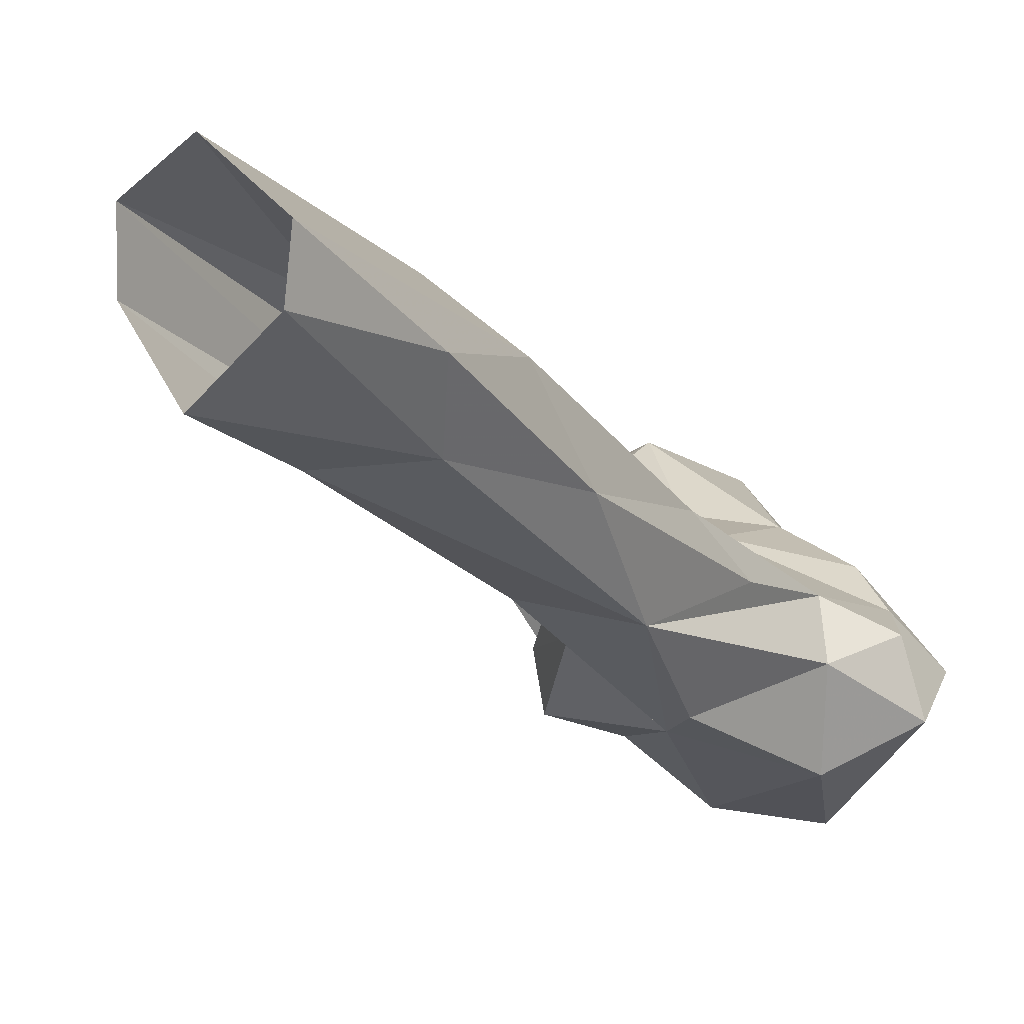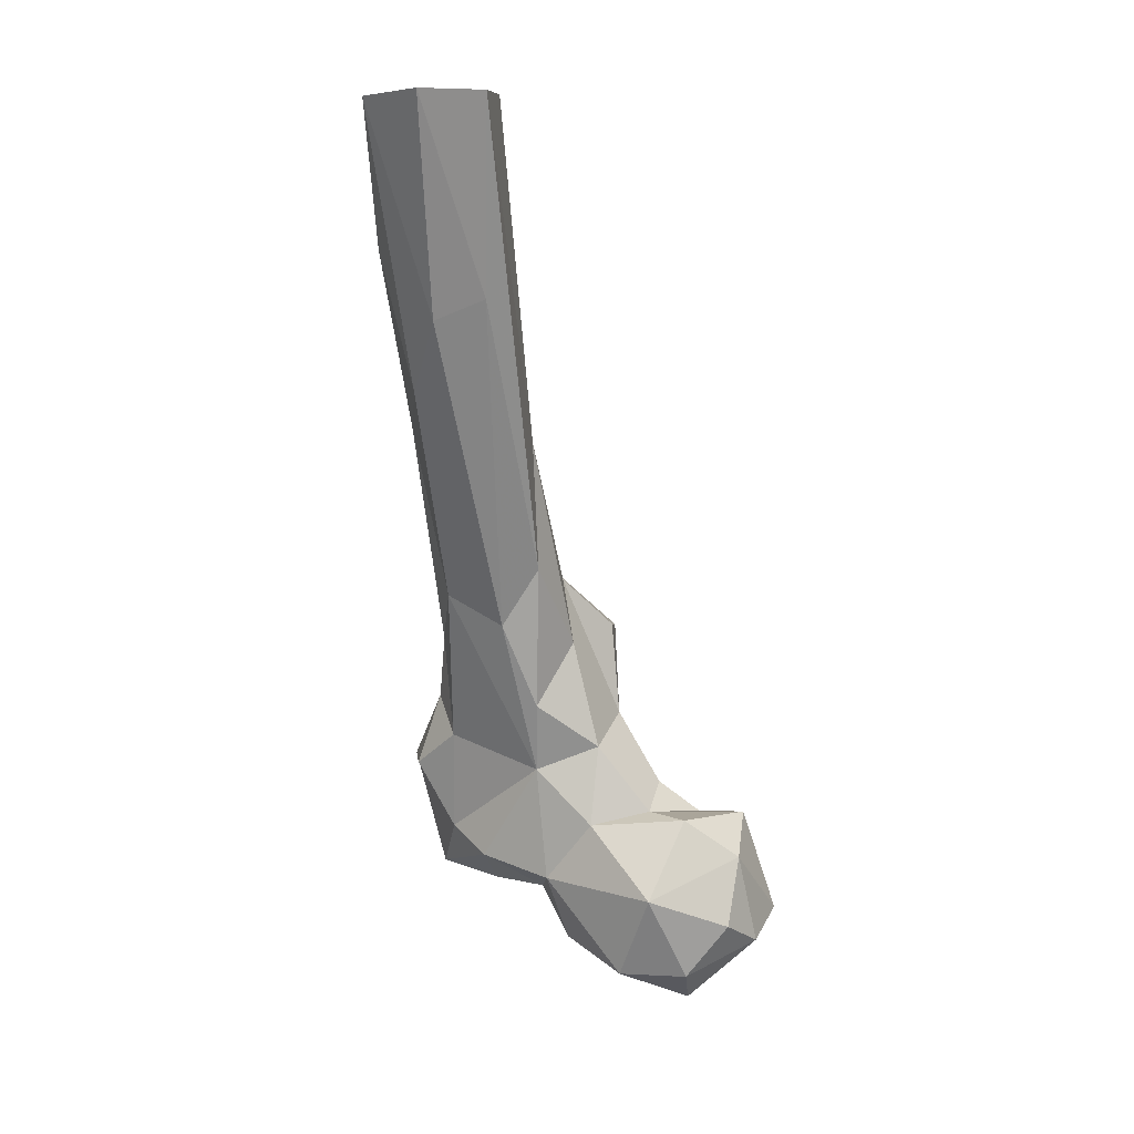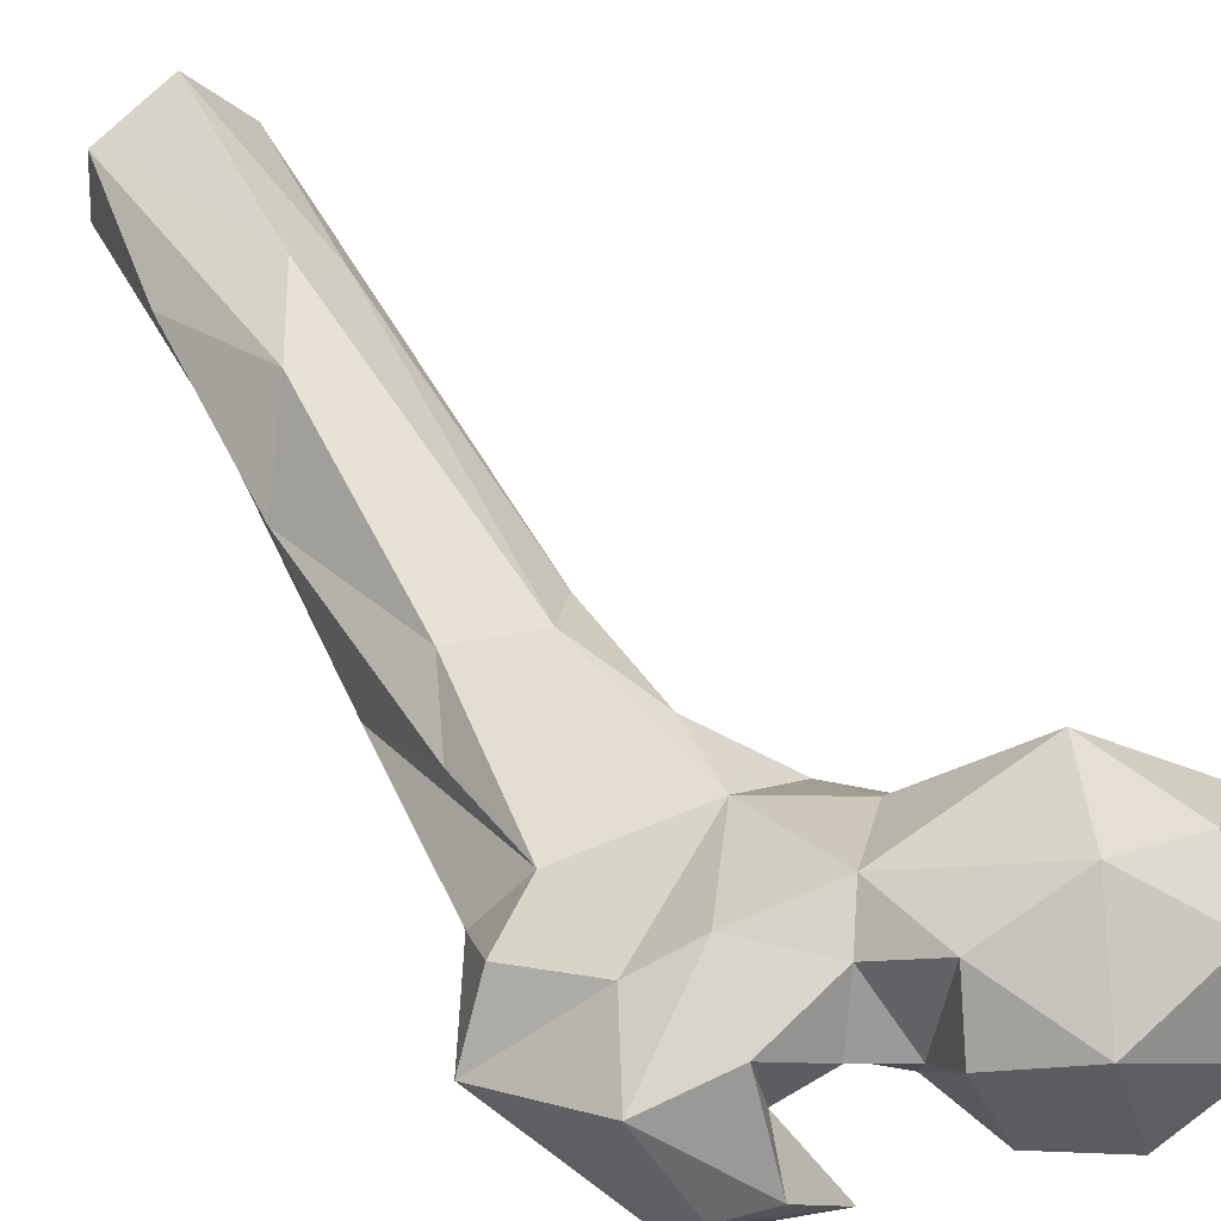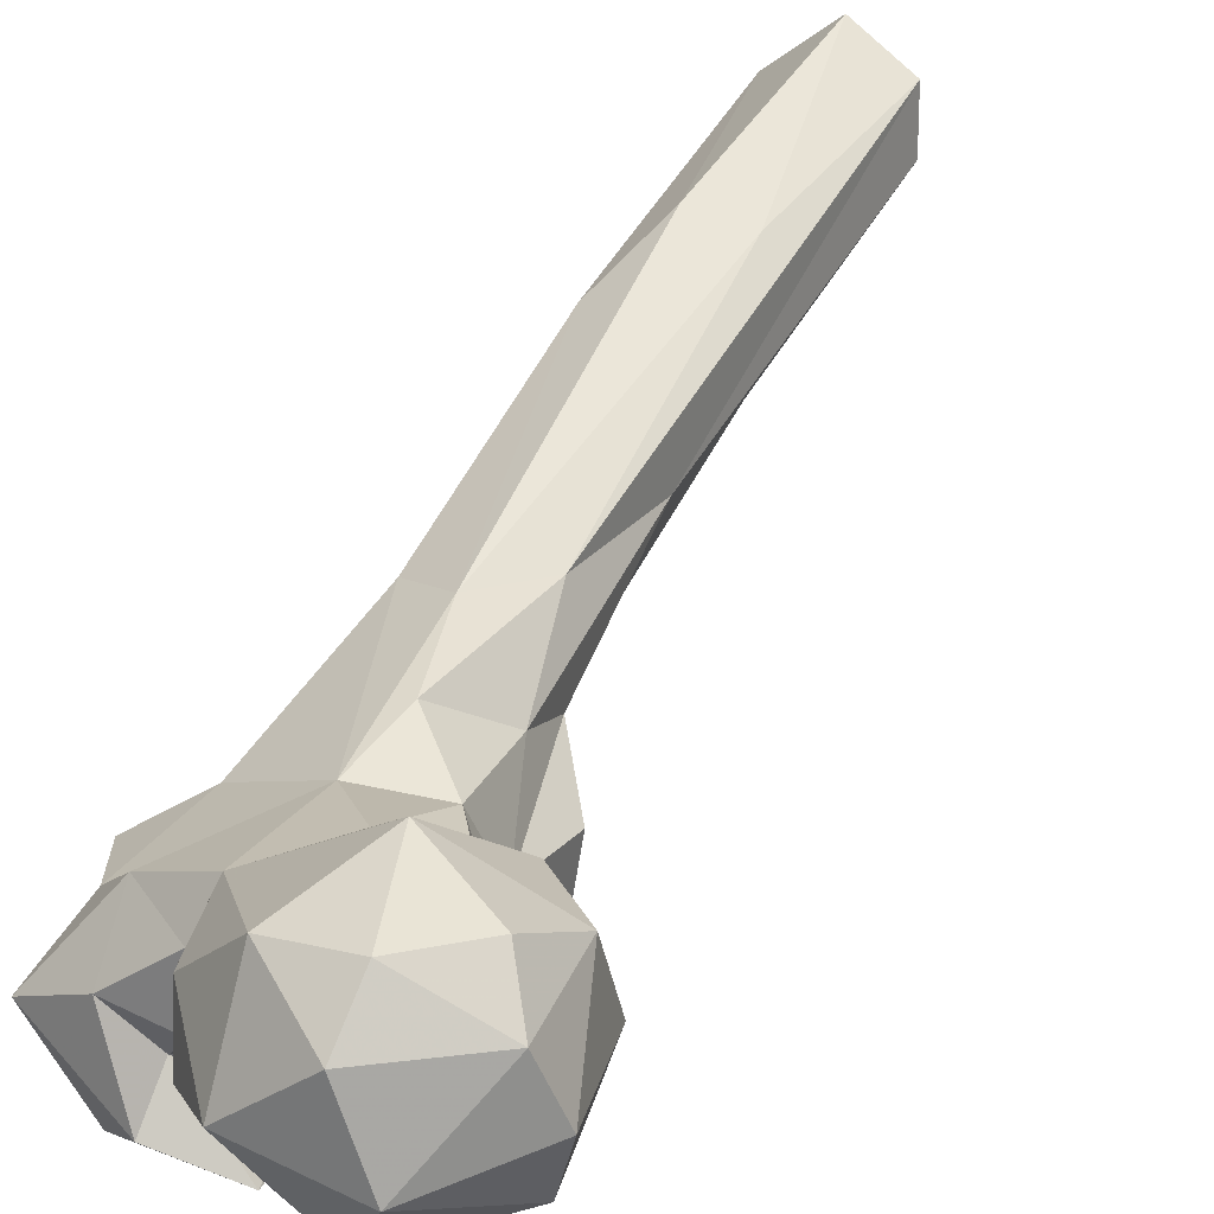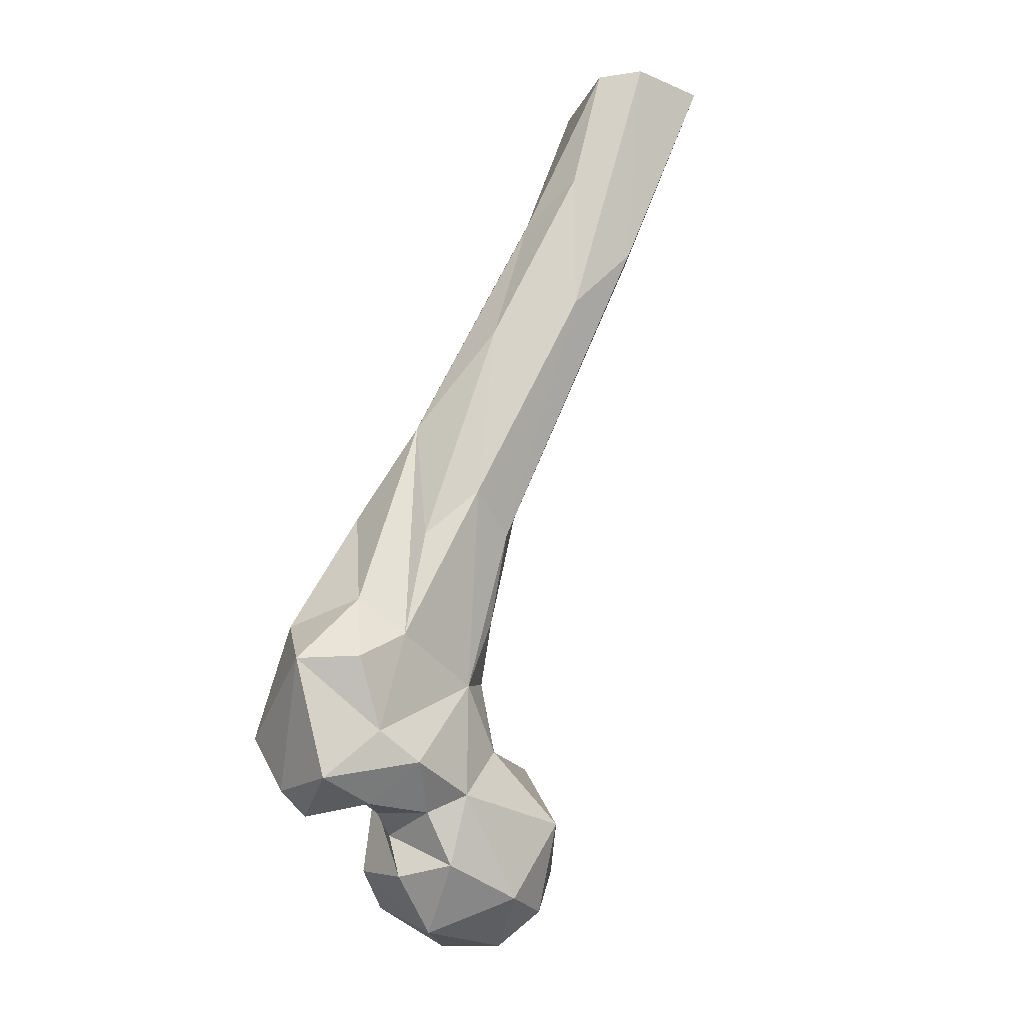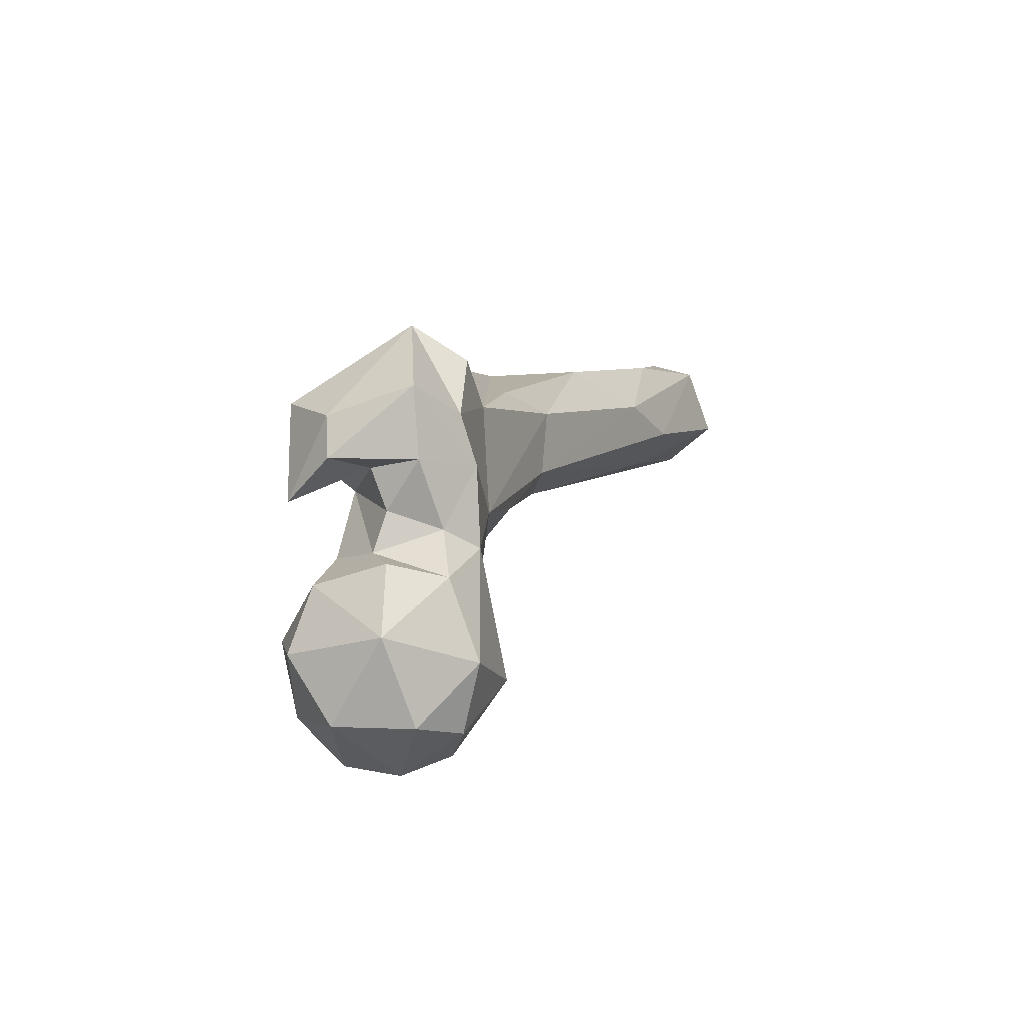
<metadata>
{"format":"obj","ext":"obj","renderer":"f3d","projection":"perspective","resolution":1024,"background":"white","views":[{"elev":6.0,"azim":32.5,"up":"+Y"},{"elev":6.2,"azim":-168.7,"up":"+Z"},{"elev":17.1,"azim":153.5,"up":"+Y"},{"elev":21.1,"azim":-149.3,"up":"+Y"},{"elev":-25.5,"azim":109.2,"up":"+Z"},{"elev":-77.4,"azim":74.2,"up":"+Z"}]}
</metadata>
<code>
v 342.7 222.2 743.3
v 367.5 228 741.1
v 348.5 241.4 740.7
v 365.4 251.9 749
v 353.9 207.8 752.7
v 347.4 252.9 749.5
v 370.1 209.2 759.1
v 381.4 224.6 753.4
v 330.2 241.7 757.4
v 381.9 239.7 755
v 333.6 213.7 768.7
v 326.8 227.9 763
v 336.3 252.8 763.7
v 380 220.8 765.5
v 386.5 245.8 772.5
v 356.2 261 771.4
v 389.6 235.8 767.7
v 350.3 205 772.5
v 372.5 212.6 779.5
v 399.2 204.4 767
v 408.2 201.4 771.7
v 421.4 219.6 769.5
v 404.9 225.5 766.8
v 398.2 214.9 774
v 390.1 221.4 768.9
v 405.3 239.5 776.5
v 384.3 197.6 774.6
v 334.4 246.4 780.9
v 345.4 212.3 784.5
v 335.3 229.7 789.5
v 415.5 232.4 782.7
v 373.8 248.8 788.1
v 405.4 191.4 788.3
v 391.5 201.7 794.6
v 358.5 215.5 785
v 348.6 249.3 790.8
v 431 215 799.3
v 386.4 212.2 796.8
v 389 246.9 802.4
v 347.4 228.6 788.9
v 426.1 230.8 799.8
v 358.3 230.4 797.1
v 414.1 238.2 809.4
v 358.8 243.9 791.5
v 394.1 197.5 813
v 369.4 230.1 815.7
v 417.4 206.1 814.3
v 384.8 212.4 829.1
v 372.6 244.5 808.8
v 387.6 252.8 820.6
v 420.6 227.4 818.4
v 415.1 243.8 837.3
v 379.5 243.8 836.5
v 410.4 257.1 850.1
v 402.6 217.3 845
v 413.4 239.9 870.8
v 395.3 260 842.8
v 373.1 216.7 838.1
v 371.7 228.9 839.8
v 408.9 220.8 847.8
v 385.6 260 857.7
v 383.2 239.8 852.9
v 390.3 234.7 857.8
v 386.6 262.1 890.8
v 417.9 264.4 894.7
v 411.3 286 903.9
v 400.7 246 892.7
v 402.9 299.4 921.5
v 412.8 272.1 930.5
v 390.9 295.2 926.7
v 393.4 266.7 926.6
v 419.4 288.7 938.9
v 386.7 310.8 974.3
v 398.9 271 947.2
v 387 296.8 974.7
v 400.9 320.4 974
v 417.2 308.6 973.8
v 399.4 281.2 975.6
v 416.6 296 975.2
f 68 76 77
f 72 77 79
f 71 78 75
f 69 78 74
f 64 71 75
f 71 74 78
f 66 77 72
f 68 70 76
f 67 74 71
f 61 64 73
f 61 73 70
f 65 66 72
f 63 71 64
f 54 66 65
f 64 75 73
f 57 61 70
f 57 68 66
f 55 56 67
f 55 67 63
f 52 65 56
f 54 57 66
f 53 62 64
f 52 54 65
f 59 63 62
f 55 63 58
f 48 55 58
f 51 56 60
f 43 54 52
f 57 70 68
f 46 53 49
f 43 52 56
f 46 48 58
f 39 50 57
f 22 26 31
f 45 55 48
f 49 53 50
f 39 57 54
f 24 27 34
f 42 46 49
f 45 47 55
f 1 12 9
f 39 54 43
f 46 58 59
f 15 26 17
f 41 43 51
f 62 63 64
f 39 49 50
f 56 74 67
f 31 39 43
f 14 17 25
f 9 12 28
f 31 41 37
f 33 47 45
f 22 31 37
f 27 33 45
f 18 35 29
f 27 45 34
f 30 44 36
f 63 67 71
f 47 60 55
f 37 51 47
f 24 34 38
f 69 72 79
f 38 45 48
f 2 8 7
f 32 36 44
f 14 38 19
f 30 40 44
f 20 27 24
f 20 22 21
f 15 39 26
f 3 6 4
f 29 35 40
f 34 45 38
f 11 29 30
f 7 19 18
f 31 43 41
f 21 37 33
f 14 25 38
f 15 16 32
f 19 38 35
f 70 73 76
f 43 56 51
f 33 37 47
f 1 11 12
f 15 32 39
f 66 68 77
f 5 18 11
f 11 18 29
f 13 28 16
f 4 16 15
f 12 30 28
f 35 38 42
f 56 65 69
f 21 33 27
f 40 42 44
f 18 19 35
f 35 42 40
f 1 5 11
f 47 51 60
f 9 28 13
f 26 39 31
f 1 2 5
f 17 26 23
f 32 44 49
f 58 63 59
f 20 21 27
f 29 40 30
f 22 23 26
f 56 69 74
f 1 3 2
f 23 24 25
f 3 9 6
f 37 41 51
f 38 46 42
f 65 72 69
f 8 14 19
f 42 49 44
f 53 64 61
f 50 53 61
f 16 36 32
f 46 59 62
f 1 9 3
f 2 7 5
f 11 30 12
f 55 60 56
f 50 61 57
f 6 13 16
f 20 23 22
f 7 8 19
f 10 15 17
f 17 23 25
f 8 10 14
f 38 48 46
f 32 49 39
f 69 79 78
f 46 62 53
f 10 17 14
f 2 10 8
f 4 6 16
f 4 15 10
f 28 30 36
f 24 38 25
f 6 9 13
f 5 7 18
f 16 28 36
f 2 3 4
f 2 4 10
f 21 22 37
f 20 24 23

</code>
